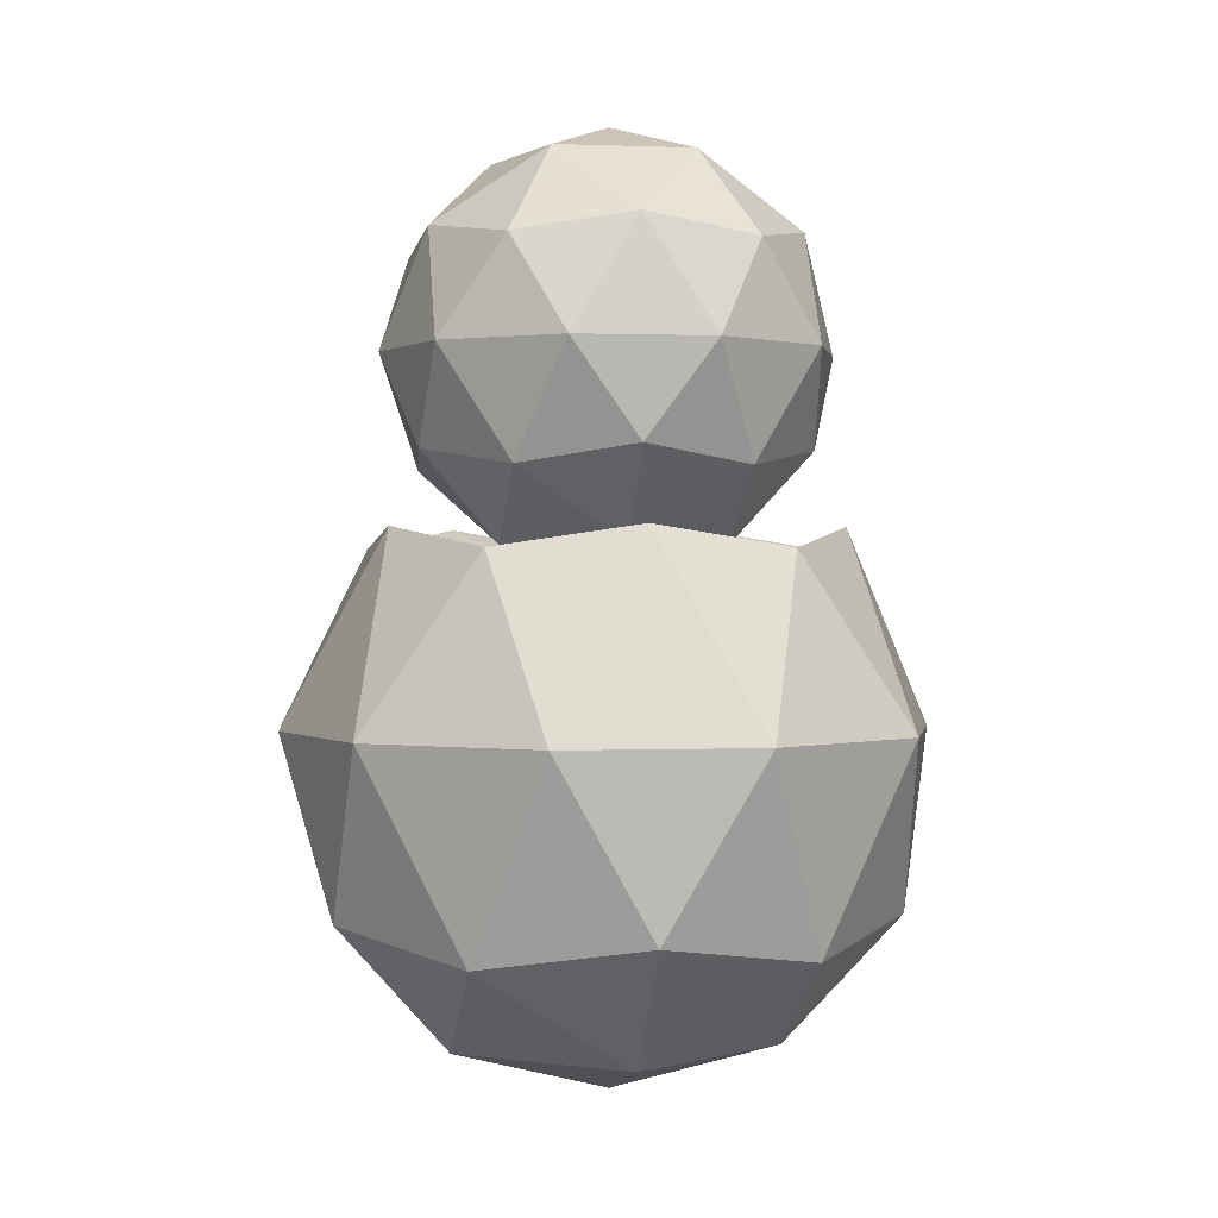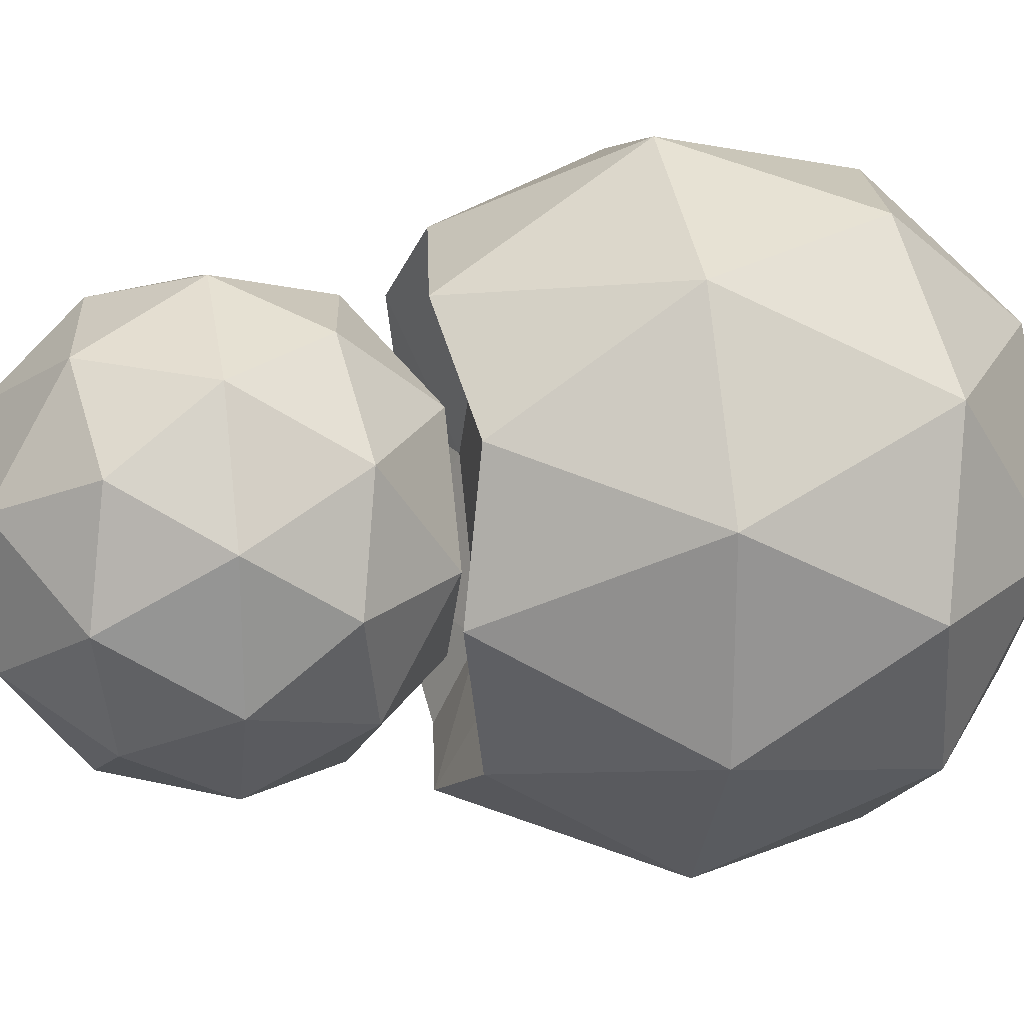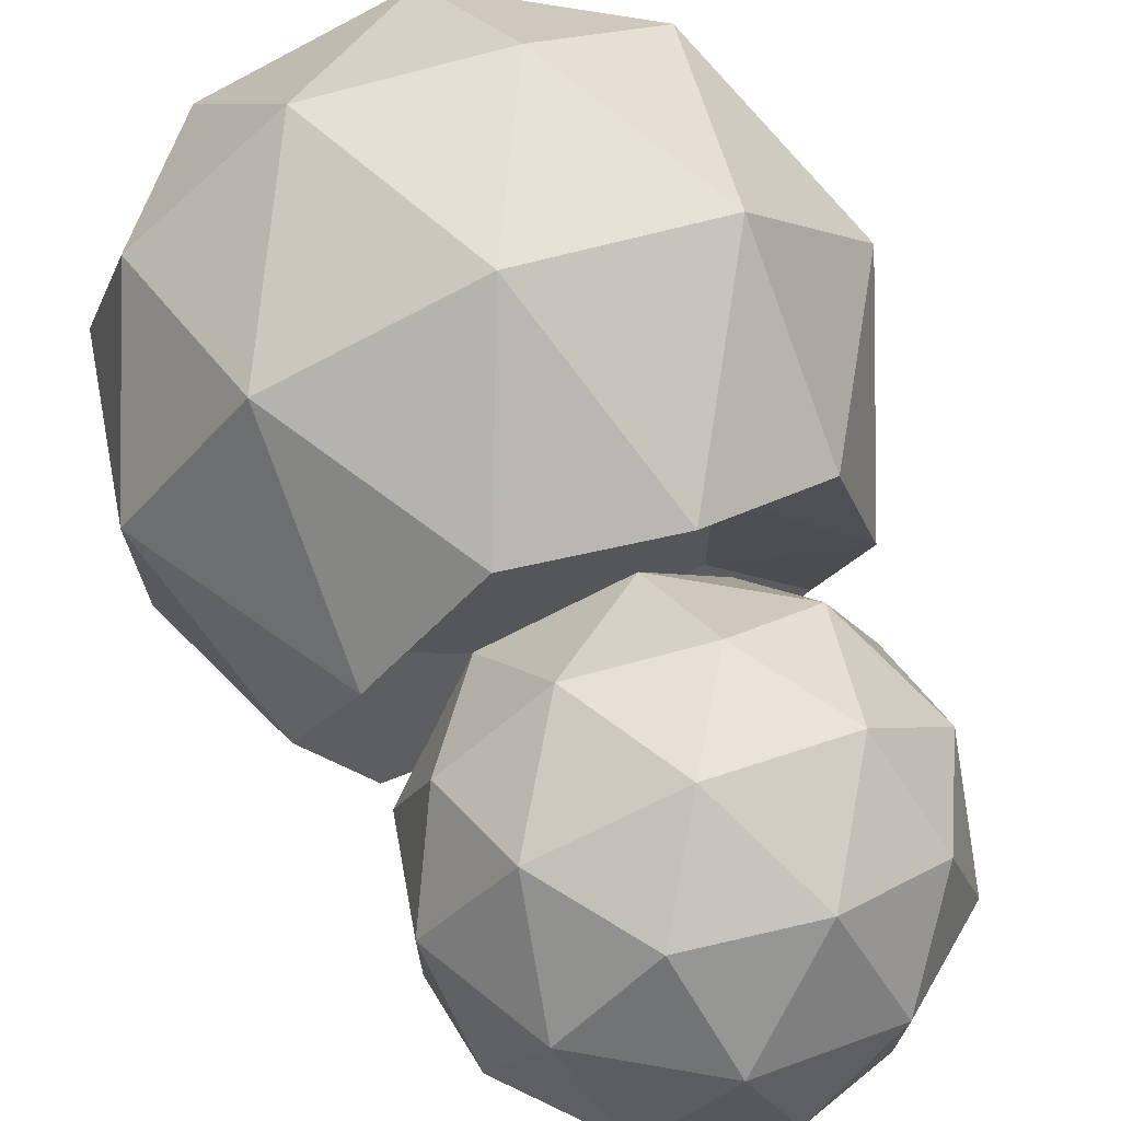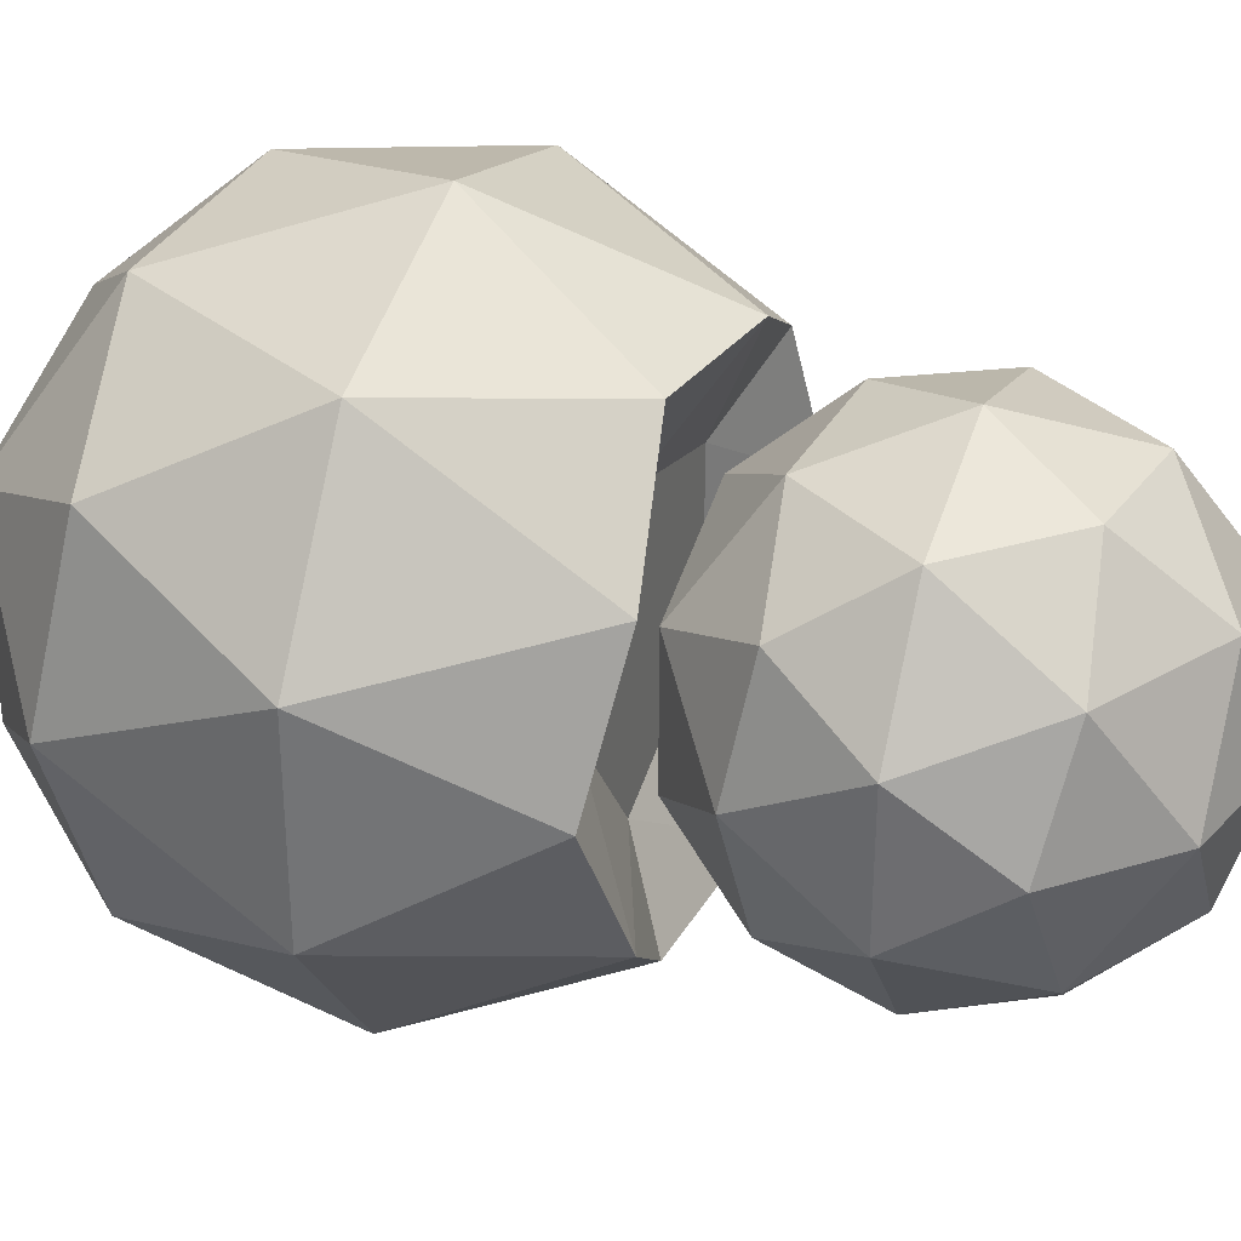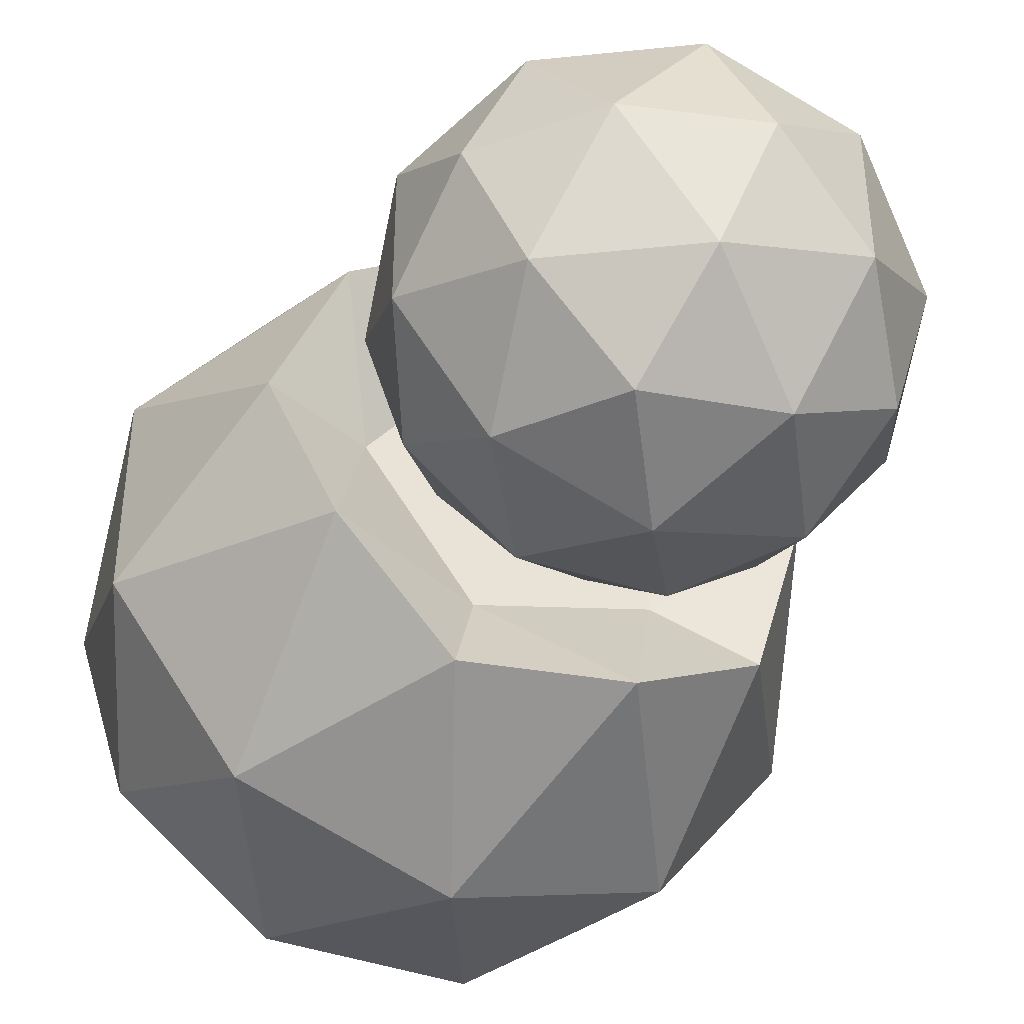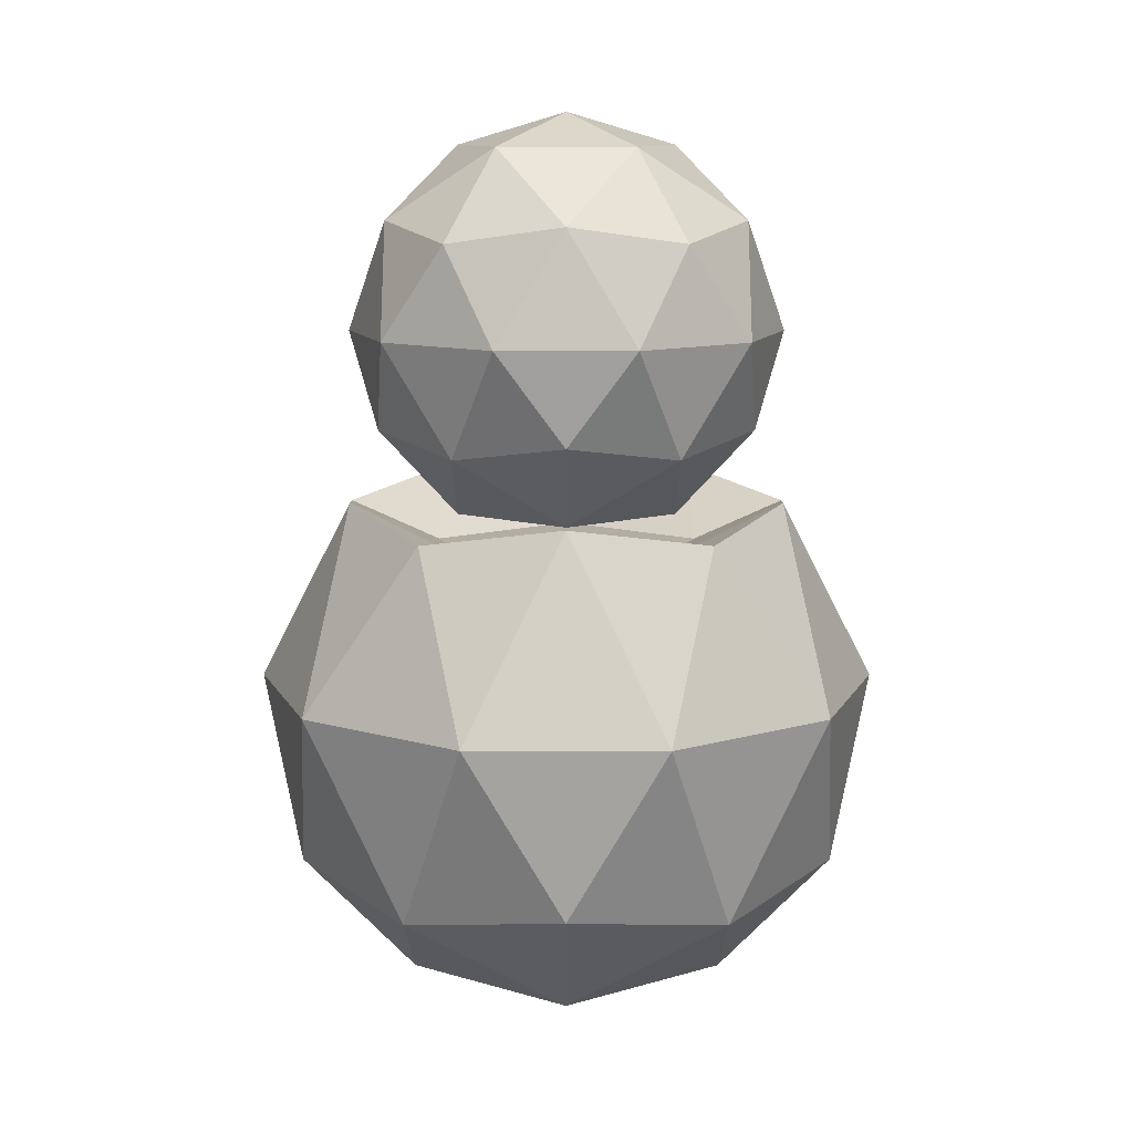
<metadata>
{"format":"obj","ext":"obj","renderer":"f3d","projection":"perspective","resolution":1024,"background":"white","views":[{"elev":0.8,"azim":-170.8,"up":"+Y"},{"elev":22.5,"azim":-100.2,"up":"+Z"},{"elev":72.5,"azim":158.0,"up":"+Z"},{"elev":33.8,"azim":110.1,"up":"+Z"},{"elev":-42.3,"azim":155.3,"up":"+Z"},{"elev":11.0,"azim":54.1,"up":"+Y"}]}
</metadata>
<code>
o Icosphere
v 0 0.006455 0
v 0.4463 0.3474 0.3243
v -0.1705 0.3474 0.5247
v -0.5517 0.3474 0
v -0.1705 0.3474 -0.5247
v 0.4463 0.3474 -0.3243
v 0.1444 1.021 0.4446
v -0.3782 1.021 0.2747
v -0.3782 1.021 -0.2747
v 0.1444 1.021 -0.4446
v 0.4674 1.021 -0
v -0.1002 0.09857 0.3084
v 0.2623 0.09857 0.1906
v 0.1621 0.299 0.499
v 0.5247 0.299 0
v 0.2623 0.09857 -0.1906
v -0.3243 0.09857 0
v -0.4245 0.299 0.3084
v -0.1002 0.09857 -0.3084
v -0.4245 0.299 -0.3084
v 0.1621 0.299 -0.499
v 0.5866 0.685 0.1906
v 0.5866 0.685 -0.1906
v 0 0.685 0.6168
v 0.3626 0.685 0.499
v -0.5866 0.685 0.1906
v -0.3626 0.685 0.499
v -0.3626 0.685 -0.499
v -0.5866 0.685 -0.1906
v 0.3626 0.685 -0.499
v 0 0.685 -0.6168
v 0.3597 1.062 0.2613
v -0.1374 1.062 0.4228
v -0.4446 1.062 -0
v -0.1374 1.062 -0.4228
v 0.3597 1.062 -0.2613
v 0.0849 0.9507 0.2613
v 0.2748 0.9507 -0
v -0.2223 0.9507 0.1615
v -0.2223 0.9507 -0.1615
v 0.0849 0.9507 -0.2613
v 0.312 1.203 0.2267
v -0.1192 1.203 0.3667
v -0.3856 1.203 -0
v -0.1192 1.203 -0.3667
v 0.312 1.203 -0.2267
v 0.1192 1.573 0.3667
v -0.312 1.573 0.2267
v -0.312 1.573 -0.2267
v 0.1192 1.573 -0.3667
v 0.3856 1.573 -0
v -0 1.811 -0
v -0.07004 1.029 0.2156
v 0.1834 1.029 0.1332
v 0.1133 1.169 0.3488
v 0.3667 1.169 -0
v 0.1834 1.029 -0.1332
v -0.2267 1.029 -0
v -0.2967 1.169 0.2156
v -0.07004 1.029 -0.2156
v -0.2967 1.169 -0.2156
v 0.1133 1.169 -0.3488
v 0.41 1.386 0.1332
v 0.41 1.386 -0.1332
v -0 1.386 0.4311
v 0.2534 1.386 0.3488
v -0.41 1.386 0.1332
v -0.2534 1.386 0.3488
v -0.2534 1.386 -0.3488
v -0.41 1.386 -0.1332
v 0.2534 1.386 -0.3488
v -0 1.386 -0.4311
v 0.2967 1.607 0.2156
v -0.1133 1.607 0.3488
v -0.3667 1.607 -0
v -0.1133 1.607 -0.3488
v 0.2967 1.607 -0.2156
v 0.07004 1.747 0.2156
v 0.2267 1.747 -0
v -0.1834 1.747 0.1332
v -0.1834 1.747 -0.1332
v 0.07004 1.747 -0.2156
f 1 13 12
f 2 13 15
f 1 12 17
f 1 17 19
f 1 19 16
f 2 15 22
f 3 14 24
f 4 18 26
f 5 20 28
f 6 21 30
f 2 22 25
f 3 24 27
f 4 26 29
f 5 28 31
f 6 30 23
f 7 32 37
f 8 33 39
f 9 34 40
f 10 35 41
f 11 36 38
f 38 36 41
f 36 10 41
f 40 39 41
f 41 35 40
f 35 9 40
f 41 39 37
f 40 34 39
f 34 8 39
f 38 41 37
f 39 33 37
f 33 7 37
f 37 32 38
f 32 11 38
f 23 36 11
f 23 30 36
f 30 10 36
f 31 35 10
f 31 28 35
f 28 9 35
f 29 34 9
f 29 26 34
f 26 8 34
f 27 33 8
f 27 24 33
f 24 7 33
f 25 32 7
f 25 22 32
f 22 11 32
f 30 31 10
f 30 21 31
f 21 5 31
f 28 29 9
f 28 20 29
f 20 4 29
f 26 27 8
f 26 18 27
f 18 3 27
f 24 25 7
f 24 14 25
f 14 2 25
f 22 23 11
f 22 15 23
f 15 6 23
f 16 21 6
f 16 19 21
f 19 5 21
f 19 20 5
f 19 17 20
f 17 4 20
f 17 18 4
f 17 12 18
f 12 3 18
f 15 16 6
f 15 13 16
f 13 1 16
f 12 14 3
f 12 13 14
f 13 2 14
f 42 54 56
f 58 60 53
f 60 54 53
f 42 56 63
f 43 55 65
f 44 59 67
f 45 61 69
f 46 62 71
f 42 63 66
f 43 65 68
f 44 67 70
f 45 69 72
f 46 71 64
f 47 73 78
f 48 74 80
f 49 75 81
f 50 76 82
f 51 77 79
f 79 82 52
f 79 77 82
f 77 50 82
f 82 81 52
f 82 76 81
f 76 49 81
f 81 80 52
f 81 75 80
f 75 48 80
f 80 78 52
f 80 74 78
f 74 47 78
f 78 79 52
f 78 73 79
f 73 51 79
f 64 77 51
f 64 71 77
f 71 50 77
f 72 76 50
f 72 69 76
f 69 49 76
f 70 75 49
f 70 67 75
f 67 48 75
f 68 74 48
f 68 65 74
f 65 47 74
f 66 73 47
f 66 63 73
f 63 51 73
f 71 72 50
f 71 62 72
f 62 45 72
f 69 70 49
f 69 61 70
f 61 44 70
f 67 68 48
f 67 59 68
f 59 43 68
f 65 66 47
f 65 55 66
f 55 42 66
f 63 64 51
f 63 56 64
f 56 46 64
f 57 62 46
f 57 60 62
f 60 45 62
f 60 61 45
f 60 58 61
f 58 44 61
f 58 59 44
f 58 53 59
f 53 43 59
f 56 57 46
f 56 54 57
f 57 54 60
f 53 55 43
f 53 54 55
f 54 42 55

</code>
